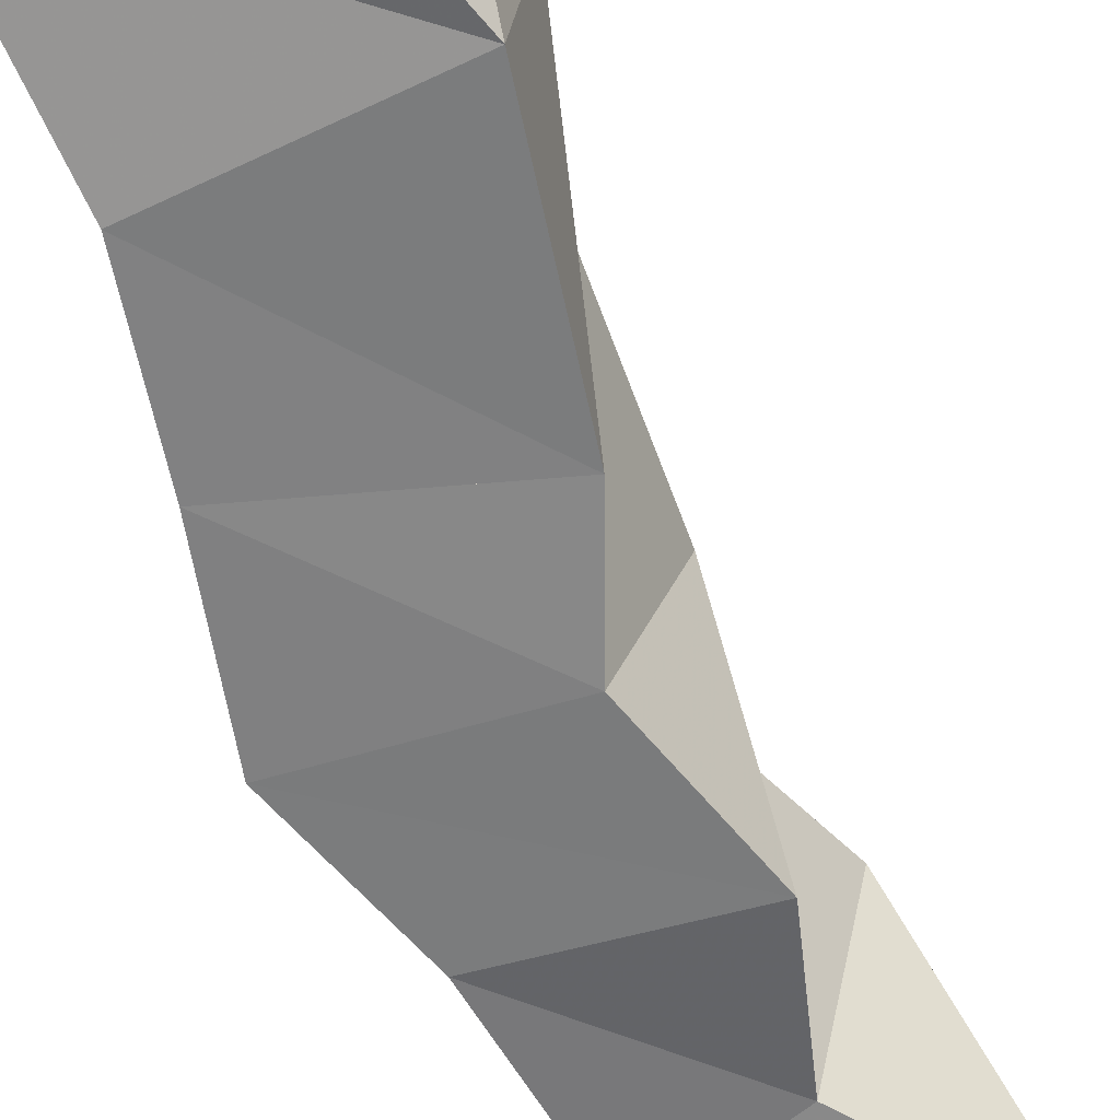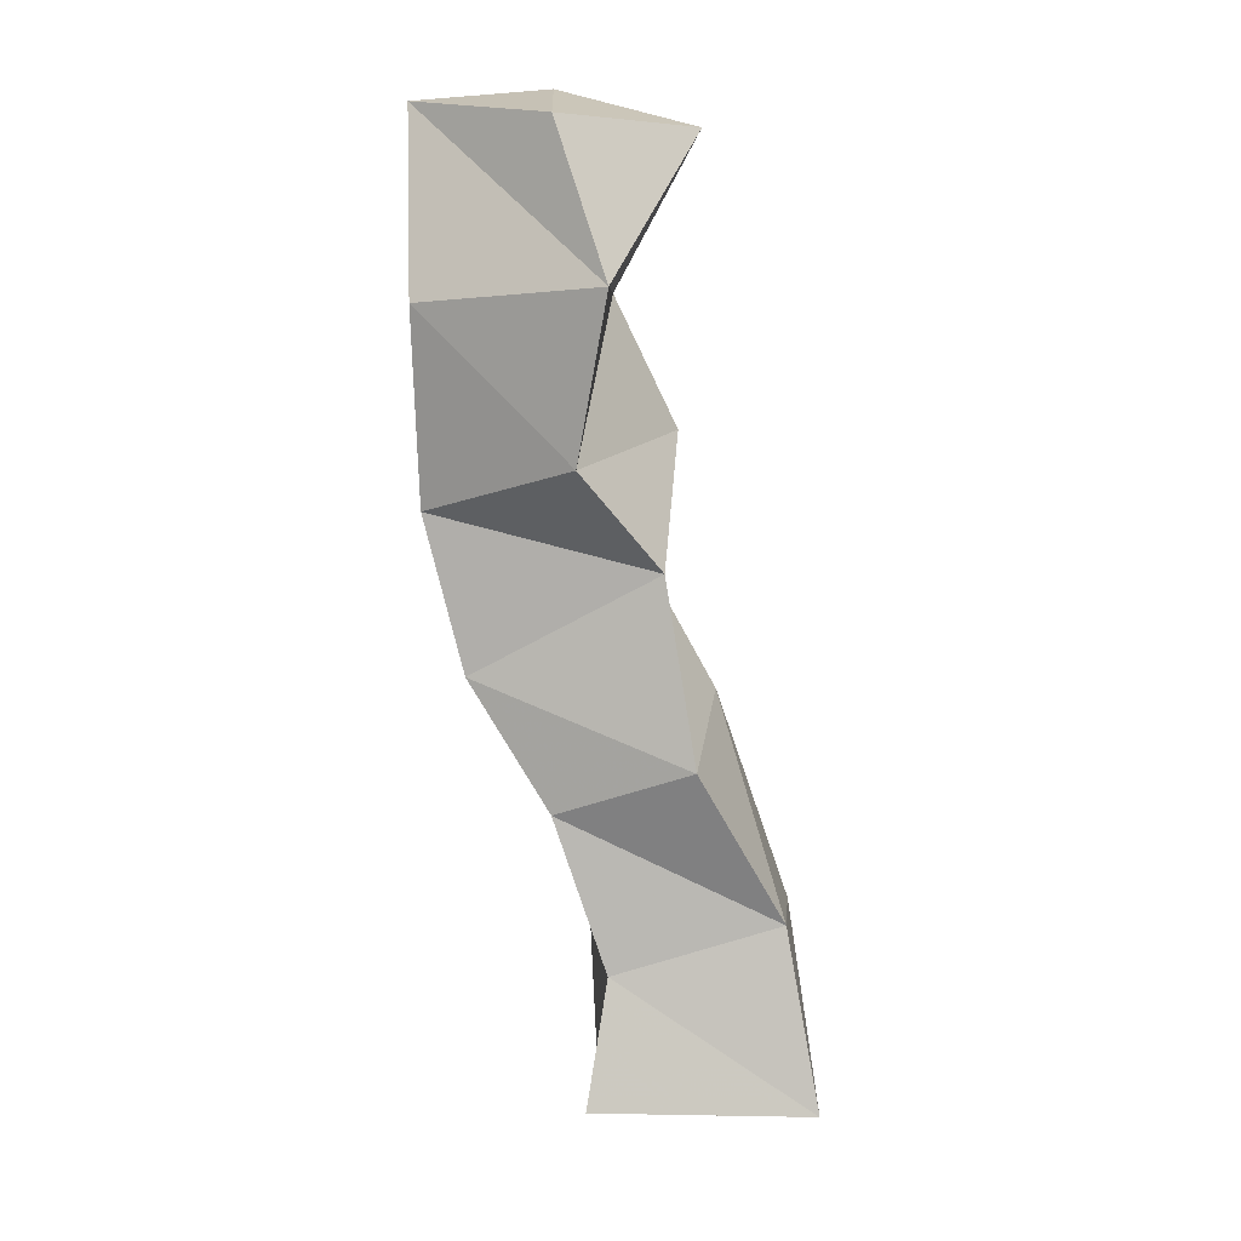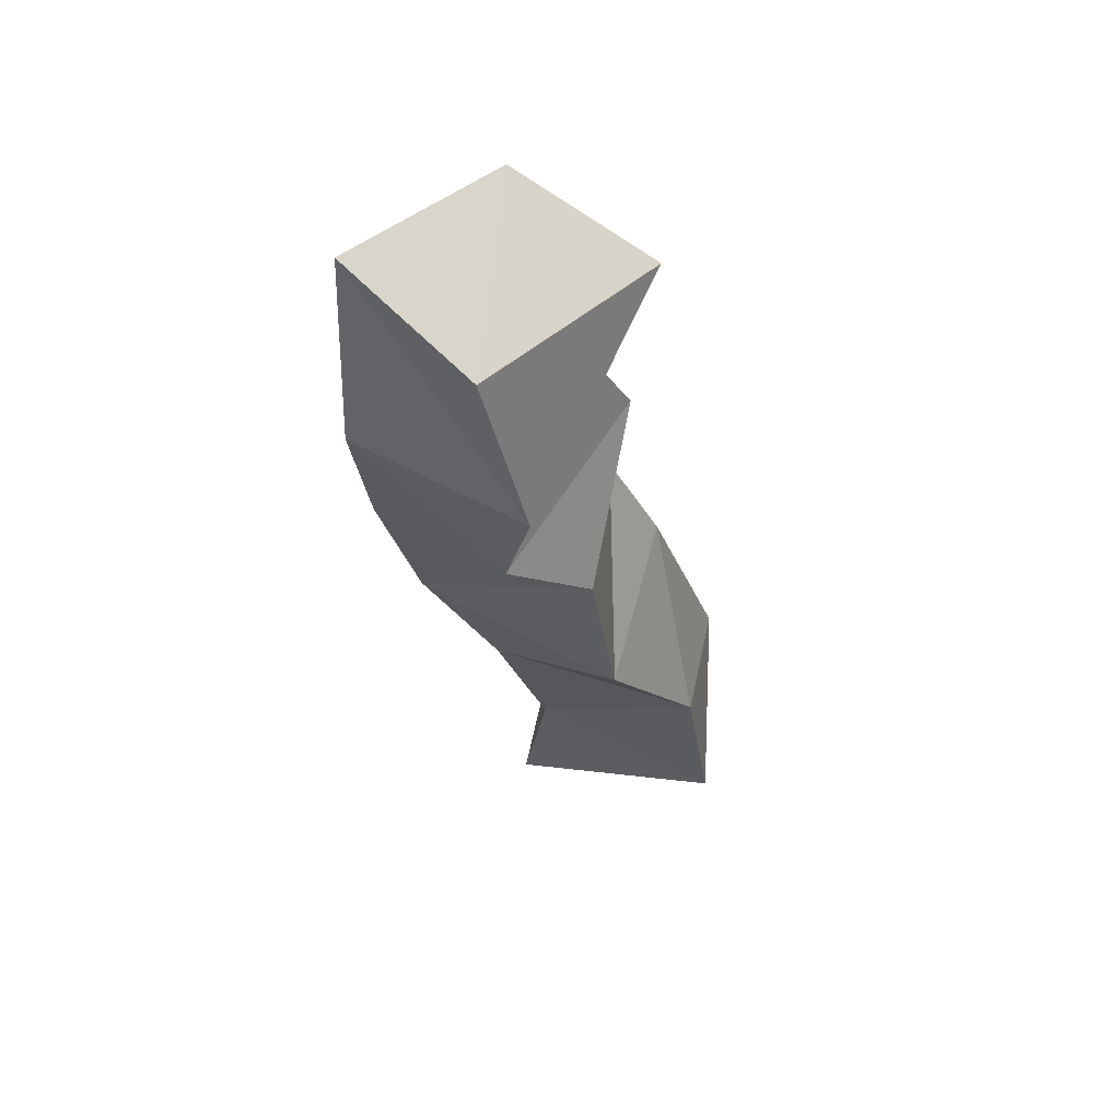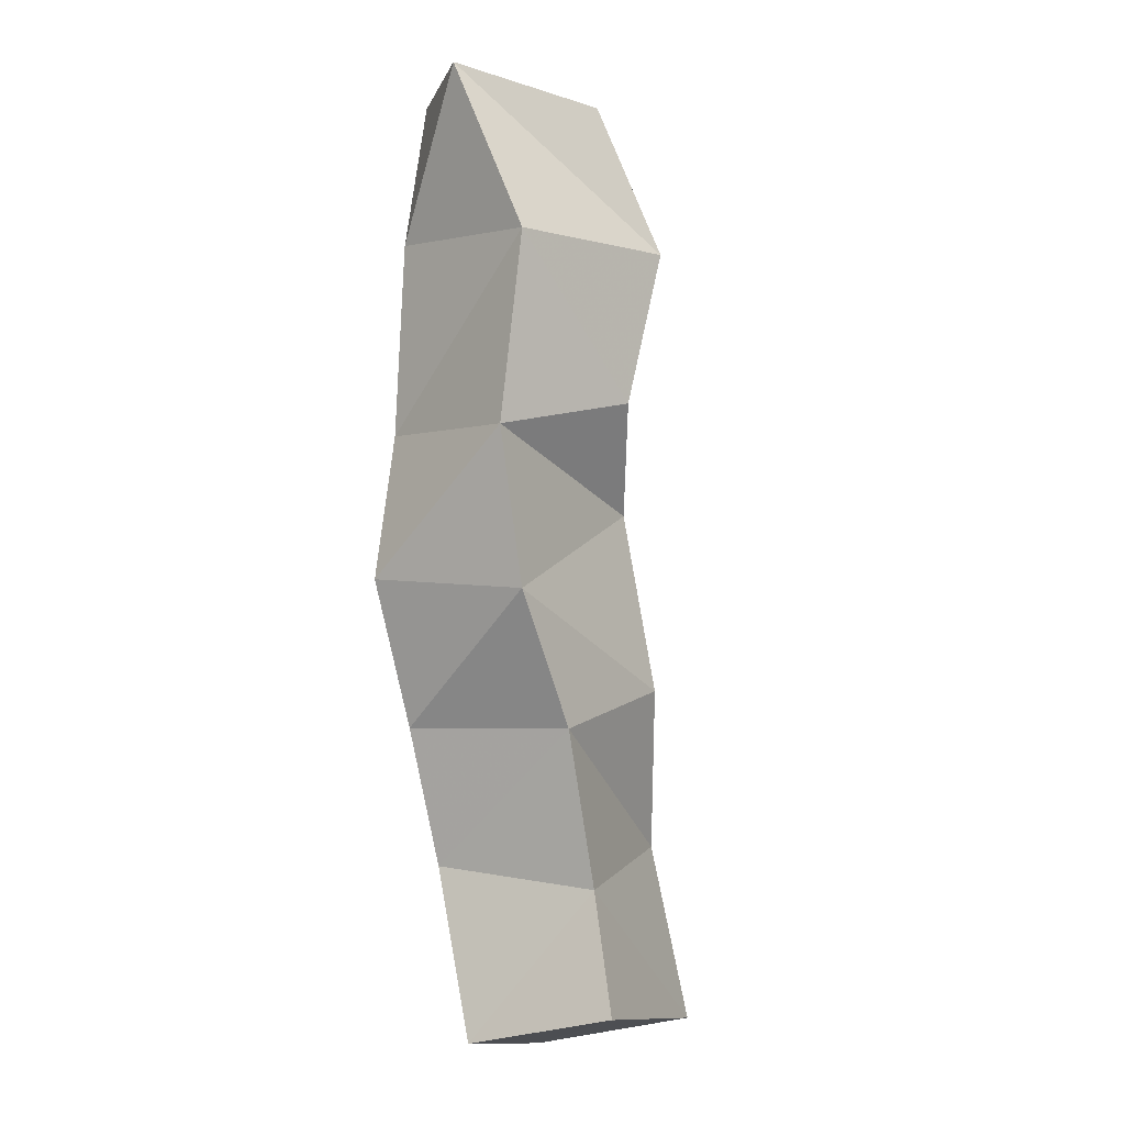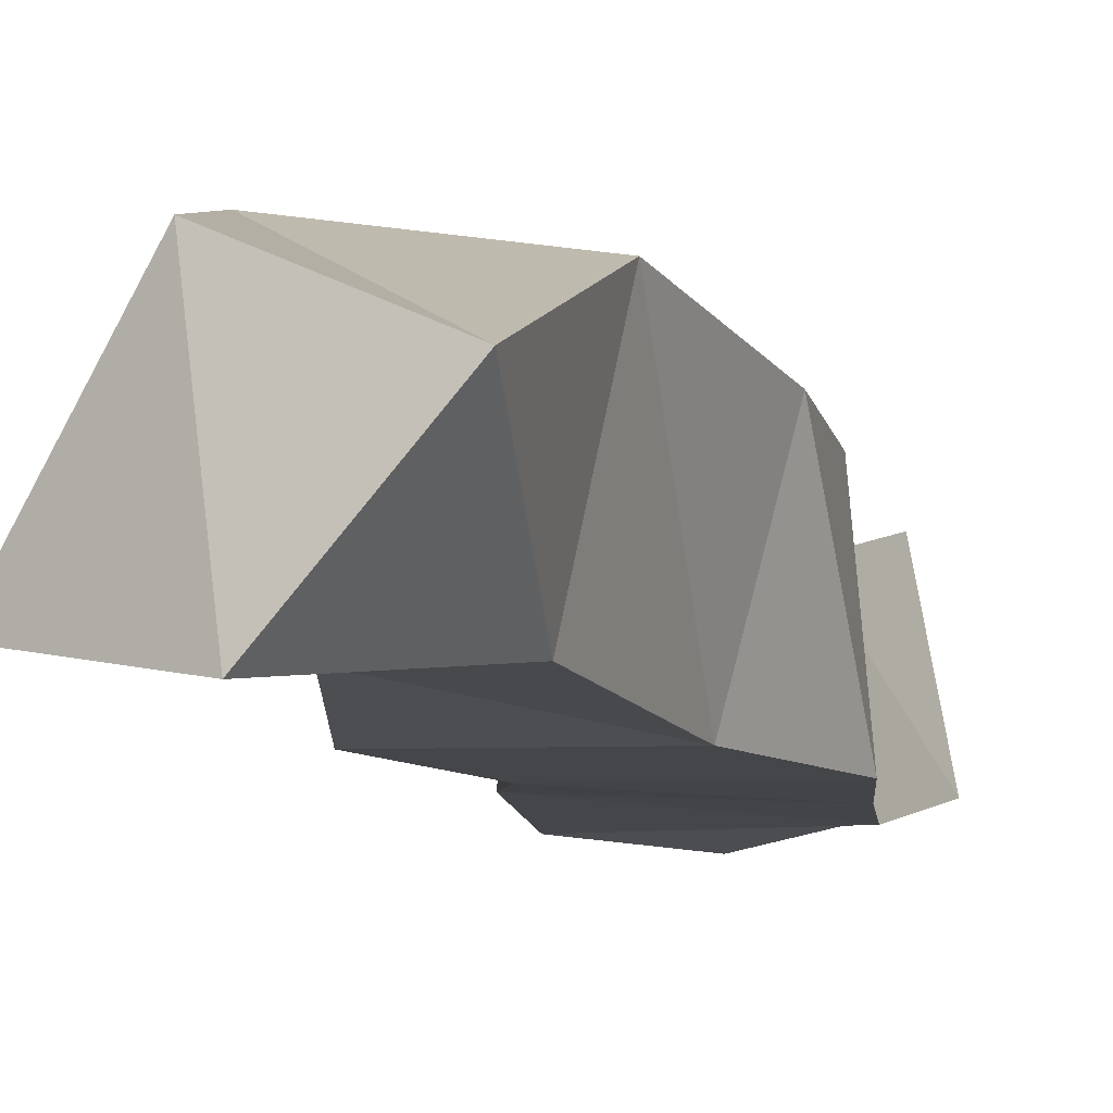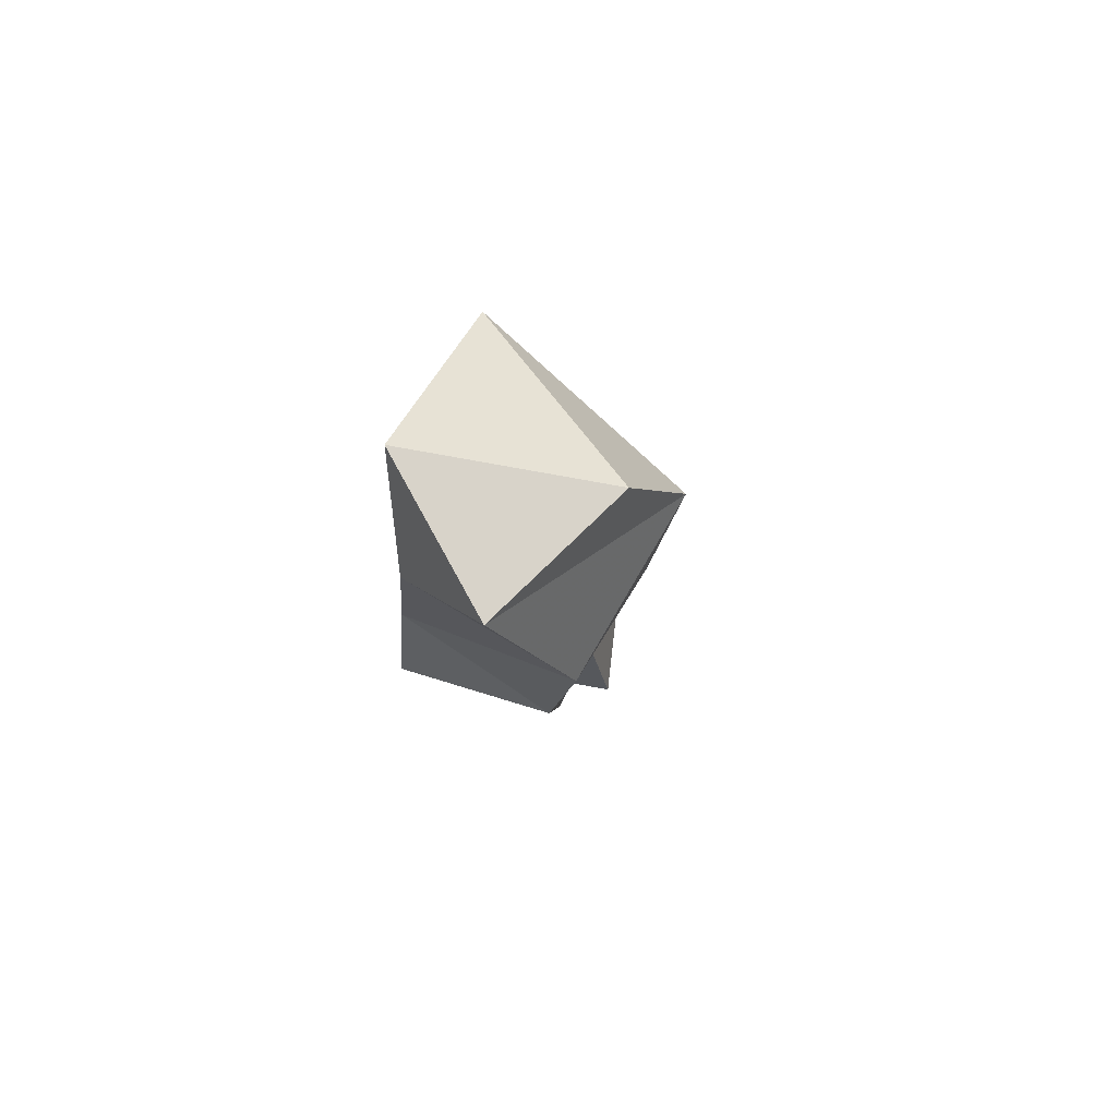
<metadata>
{"format":"obj","ext":"obj","renderer":"f3d","projection":"perspective","resolution":1024,"background":"white","views":[{"elev":-60.0,"azim":-149.3,"up":"+Y"},{"elev":9.7,"azim":-168.7,"up":"+Z"},{"elev":64.9,"azim":-160.8,"up":"+Z"},{"elev":-9.9,"azim":126.1,"up":"+Z"},{"elev":-8.0,"azim":25.0,"up":"+Y"},{"elev":74.4,"azim":110.0,"up":"+Z"}]}
</metadata>
<code>
v -0.09359 0.1 0.1184
v -0.1164 0.1387 0.126
v -0.04949 0.1081 0.1206
v -0.05567 0.1533 0.1281
v -0.1023 0.1 0.1748
v -0.1061 0.133 0.1768
v -0.0453 0.1 0.1703
v -0.05987 0.1445 0.1633
v -0.08177 0.1016 0.2341
v -0.08433 0.1492 0.2211
v -0.0317 0.1 0.209
v -0.04509 0.1464 0.2073
v -0.06528 0.1001 0.2623
v -0.07496 0.1448 0.2723
v -0.01571 0.1 0.2499
v -0.0223 0.1473 0.2438
v -0.07079 0.1015 0.3058
v -0.05511 0.1602 0.3001
v -0.02213 0.1012 0.2924
v -0.01112 0.1482 0.2873
v -0.05398 0.1081 0.3428
v -0.06456 0.1654 0.3458
v -0.01936 0.1063 0.3479
v -0.01102 0.1555 0.3412
v -0.07789 0.1075 0.3862
v -0.04807 0.1546 0.3881
v -0.03598 0.1 0.3971
v -0.00547 0.1353 0.3923
f 1 2 4
f 3 1 4
f 2 6 8
f 4 2 8
f 6 5 7
f 8 6 7
f 5 1 3
f 7 5 3
f 8 7 3
f 4 8 3
f 2 1 5
f 6 2 5
f 5 6 8
f 7 5 8
f 6 10 12
f 8 6 12
f 10 9 11
f 12 10 11
f 9 5 7
f 11 9 7
f 12 11 7
f 8 12 7
f 6 5 9
f 10 6 9
f 9 10 12
f 11 9 12
f 10 14 16
f 12 10 16
f 14 13 15
f 16 14 15
f 13 9 11
f 15 13 11
f 16 15 11
f 12 16 11
f 10 9 13
f 14 10 13
f 13 14 16
f 15 13 16
f 14 18 20
f 16 14 20
f 18 17 19
f 20 18 19
f 17 13 15
f 19 17 15
f 20 19 15
f 16 20 15
f 14 13 17
f 18 14 17
f 17 18 20
f 19 17 20
f 18 22 24
f 20 18 24
f 22 21 23
f 24 22 23
f 21 17 19
f 23 21 19
f 24 23 19
f 20 24 19
f 18 17 21
f 22 18 21
f 21 22 24
f 23 21 24
f 22 26 28
f 24 22 28
f 26 25 27
f 28 26 27
f 25 21 23
f 27 25 23
f 28 27 23
f 24 28 23
f 22 21 25
f 26 22 25

</code>
